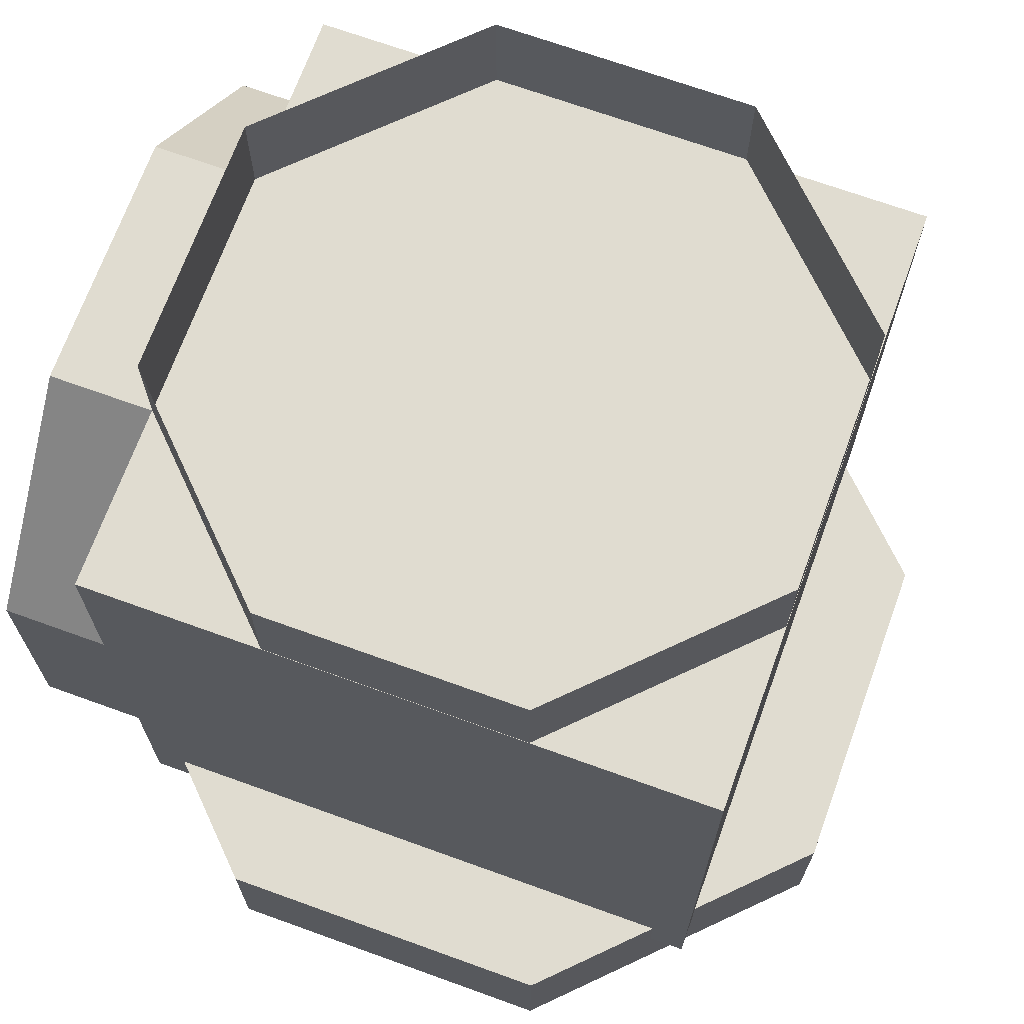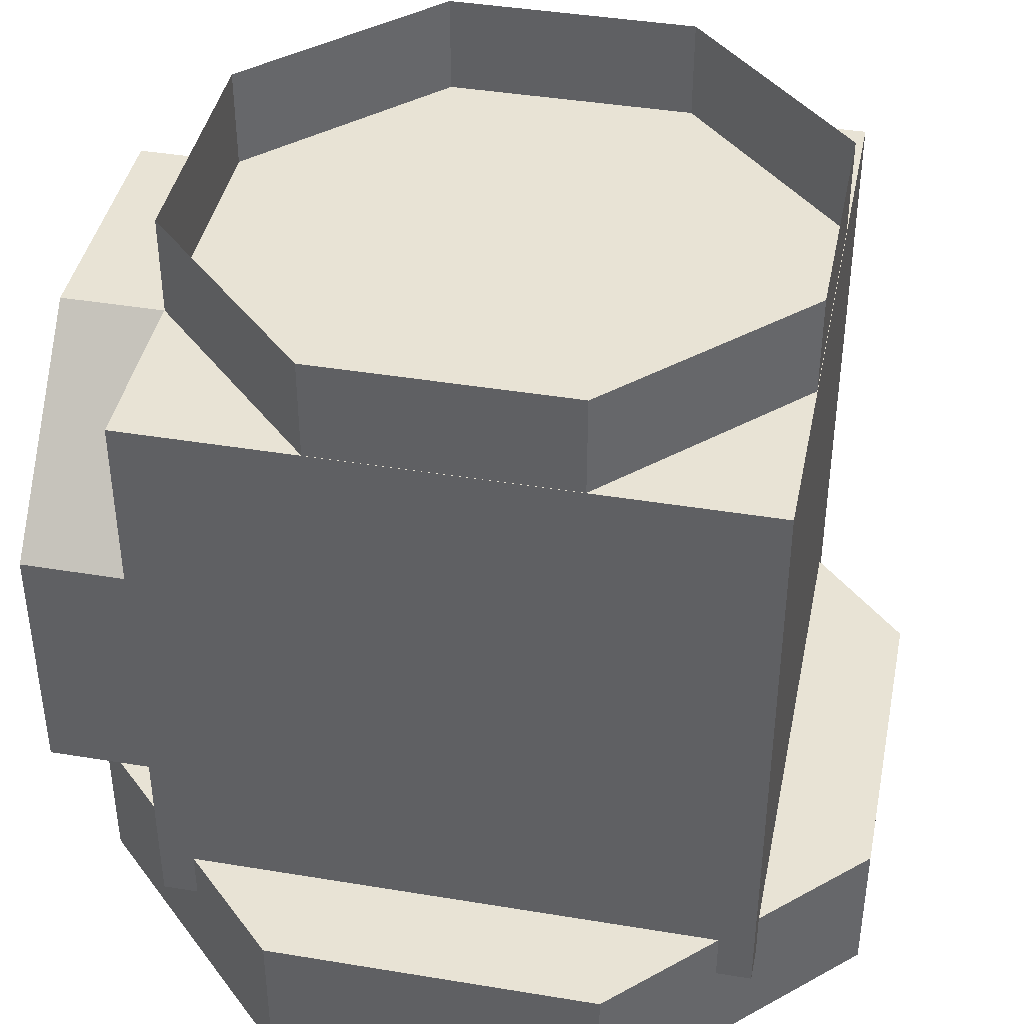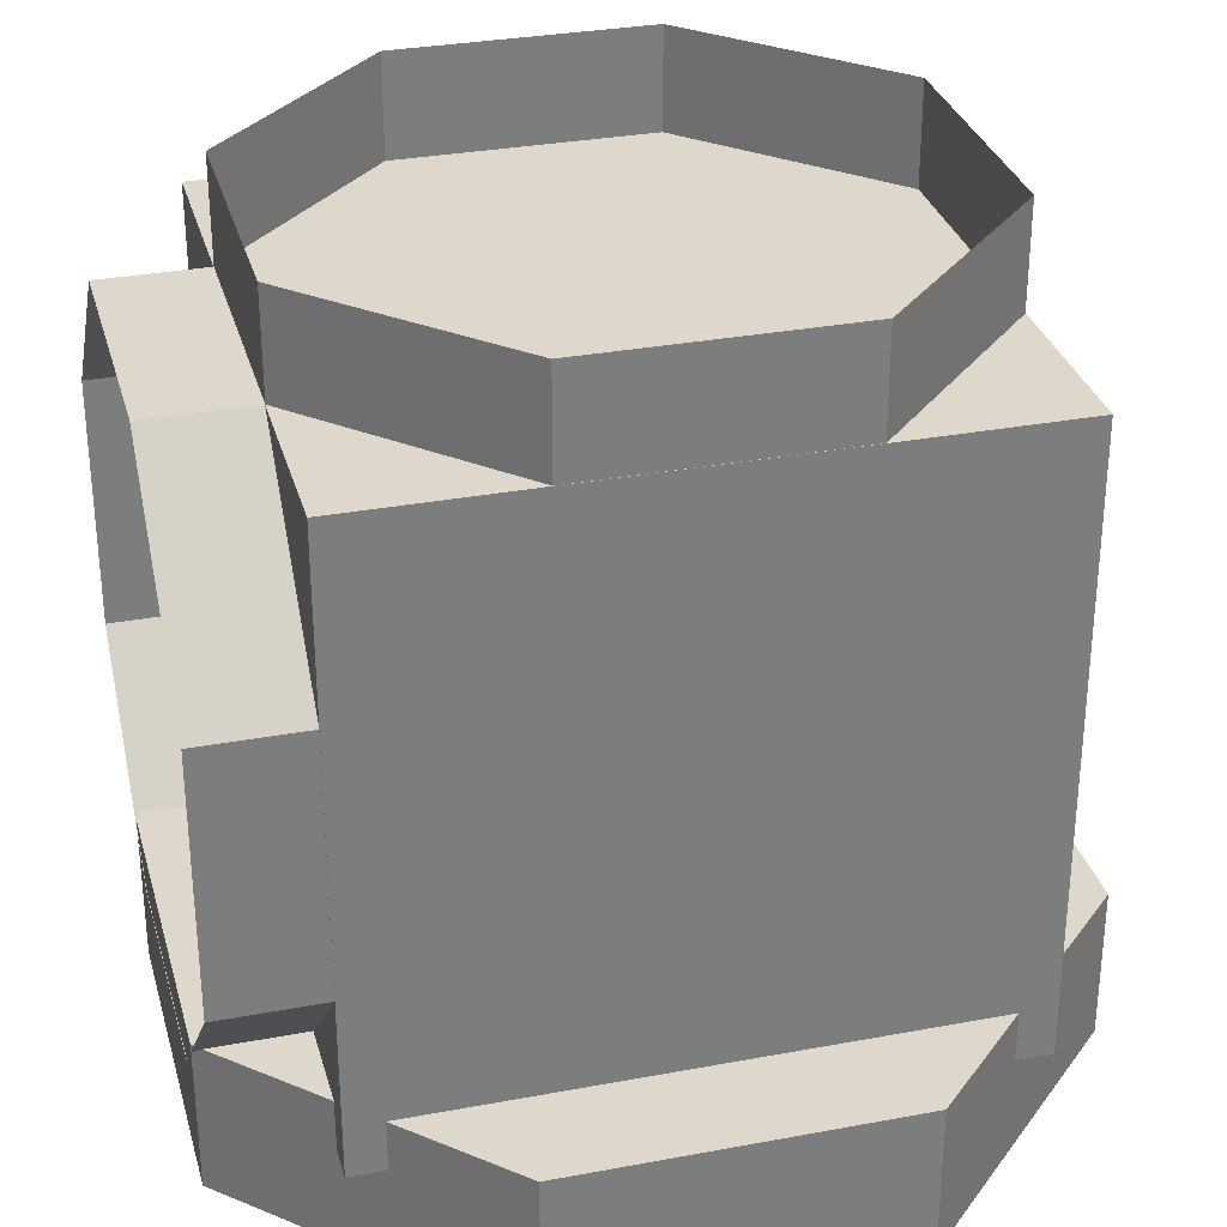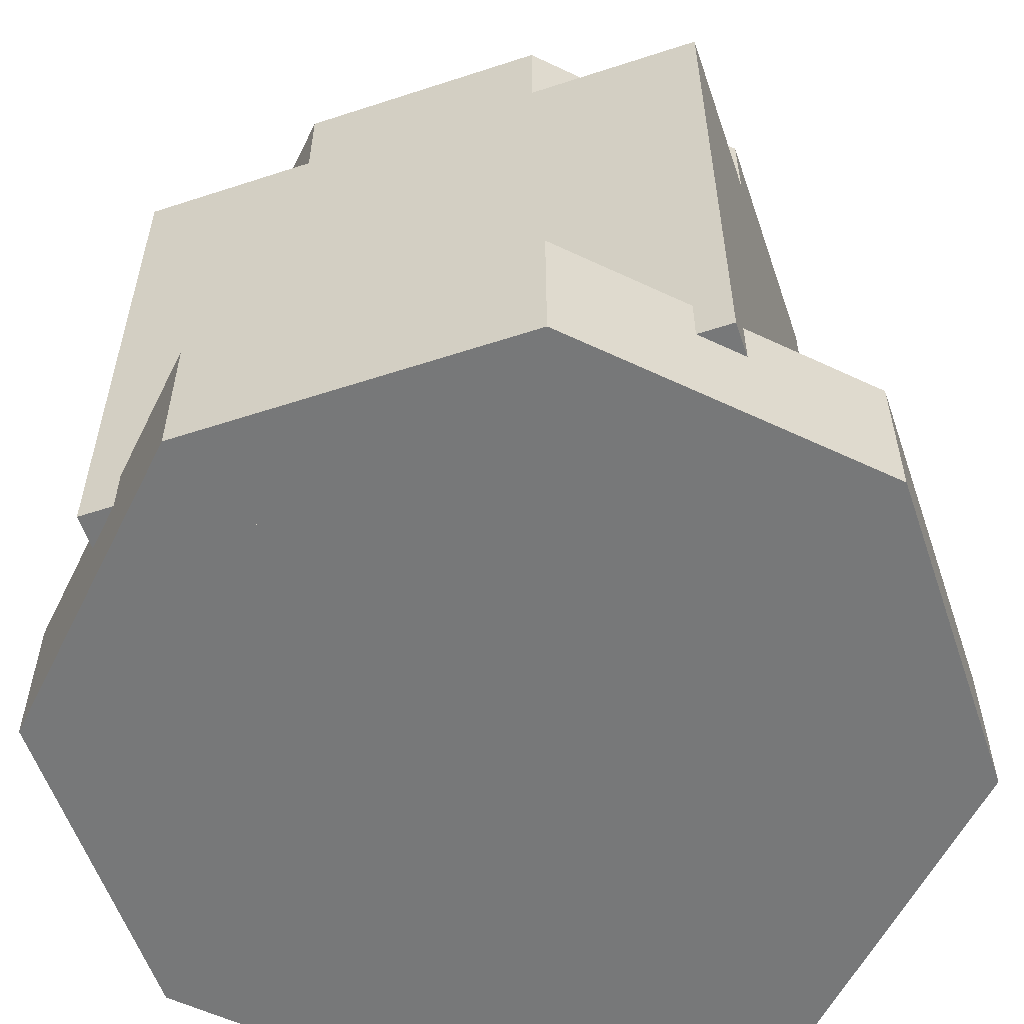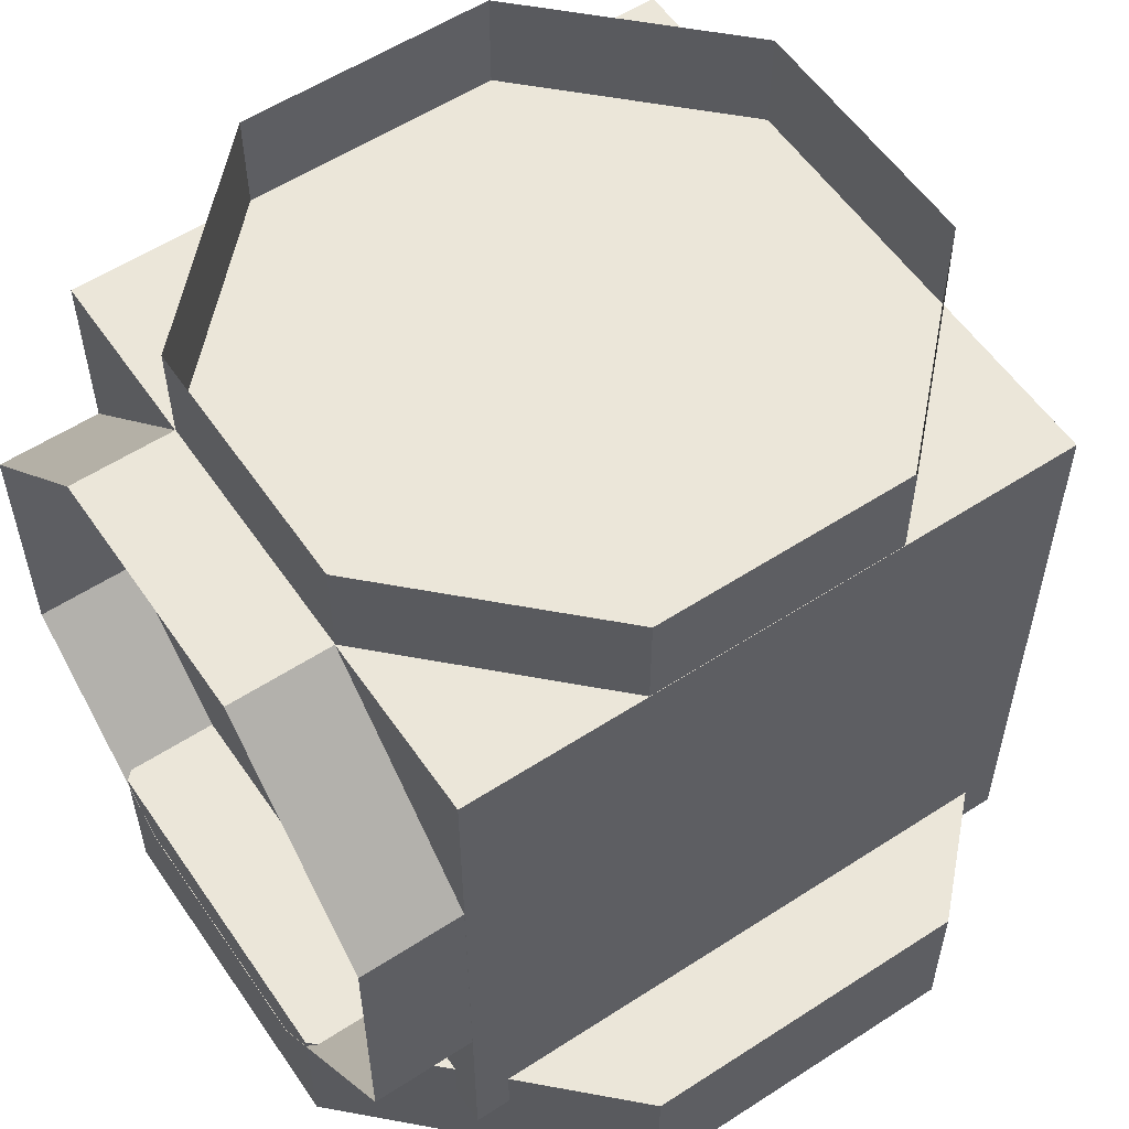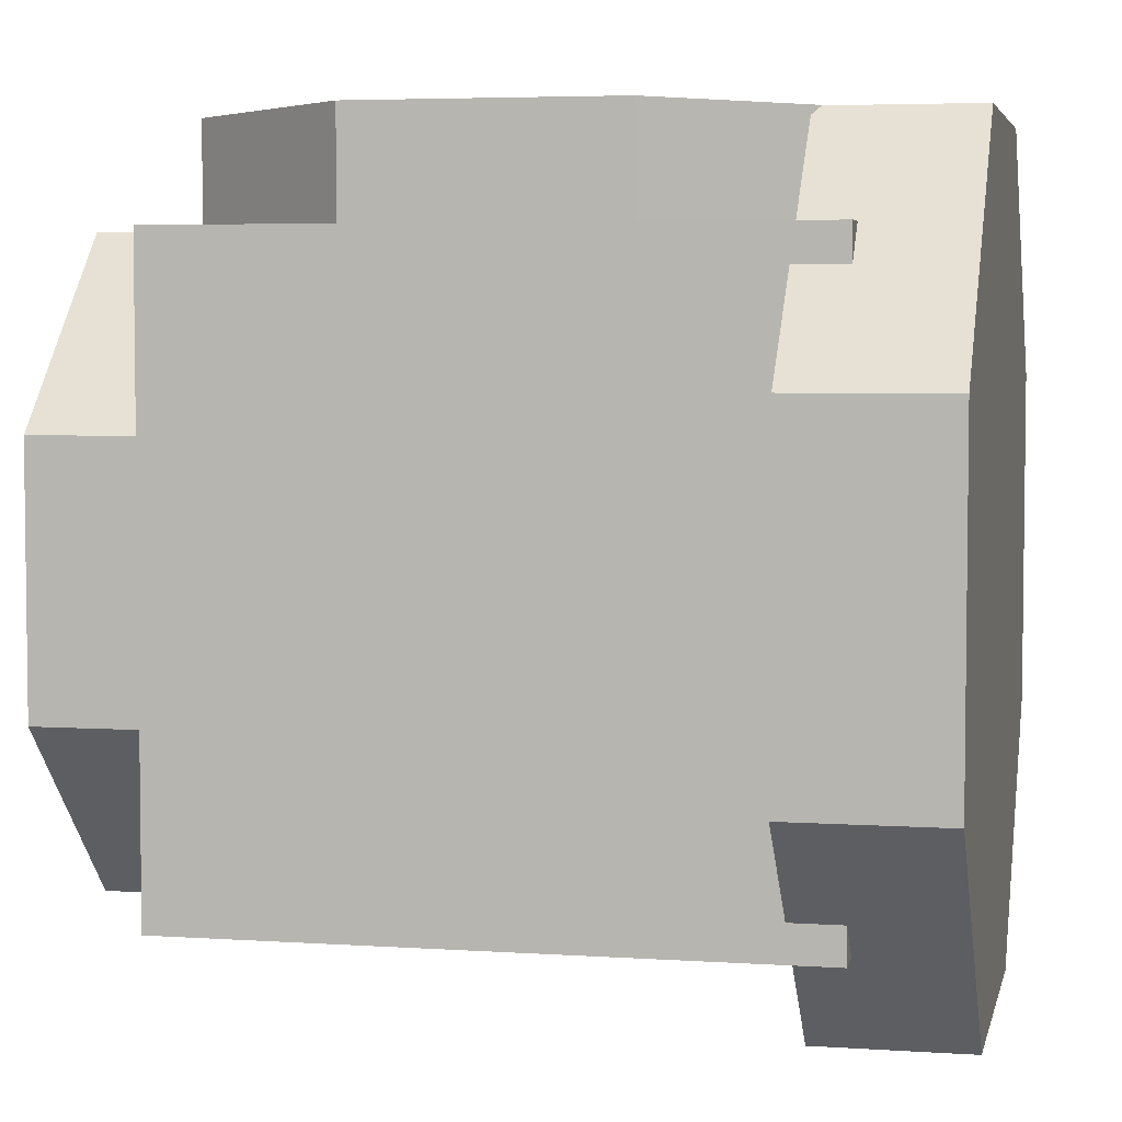
<metadata>
{"format":"obj","ext":"obj","renderer":"f3d","projection":"perspective","resolution":1024,"background":"white","views":[{"elev":69.5,"azim":109.9,"up":"+Y"},{"elev":41.2,"azim":101.4,"up":"+Y"},{"elev":31.2,"azim":75.1,"up":"+Y"},{"elev":-57.3,"azim":-161.2,"up":"+Y"},{"elev":56.8,"azim":55.9,"up":"+Y"},{"elev":4.7,"azim":-77.9,"up":"+Z"}]}
</metadata>
<code>
v  0.2069 0.1875 -0.4995
v  0.4995 0.1875 -0.2069
v  0.4995 0 -0.2069
v  0.2069 0 -0.4995
v  -0.2069 0.1875 -0.4995
v  -0.2069 0 -0.4995
v  -0.4995 0.1875 -0.2069
v  -0.4995 0 -0.2069
v  -0.4995 0.1875 0.2069
v  -0.4995 0 0.2069
v  -0.2069 0.1875 0.4995
v  -0.2069 0 0.4995
v  0.2069 0.1875 0.4995
v  0.2069 0 0.4995
v  0.4995 0.1875 0.2069
v  0.4995 0 0.2069
v  0.3746 0 -0.1552
v  0.1552 0 -0.3746
v  0.3746 0 0.1552
v  0.1552 0 0.3746
v  -0.1552 0 0.3746
v  -0.3746 0 0.1552
v  -0.3746 0 -0.1552
v  -0.1552 0 -0.3746
v  0 0.1875 0
g PipeOpening
f 1 2 3
f 3 4 1
f 5 1 4
f 4 6 5
f 7 5 6
f 6 8 7
f 9 7 8
f 8 10 9
f 11 9 10
f 10 12 11
f 13 11 12
f 12 14 13
f 15 13 14
f 14 16 15
f 2 15 16
f 16 3 2
f 4 3 17
f 17 18 4
f 3 16 19
f 19 17 3
f 16 14 20
f 20 19 16
f 14 12 21
f 21 20 14
f 12 10 22
f 22 21 12
f 10 8 23
f 23 22 10
f 8 6 24
f 24 23 8
f 6 4 18
f 18 24 6
f 15 2 25
f 2 1 25
f 1 5 25
f 5 7 25
f 7 9 25
f 9 11 25
f 11 13 25
f 13 15 25
v  0.1552 1 -0.3746
v  0.3746 1 -0.1552
v  0.3746 0 -0.1552
v  0.1552 0 -0.3746
v  -0.1552 1 -0.3746
v  -0.1552 0 -0.3746
v  -0.3746 1 -0.1552
v  -0.3746 0 -0.1552
v  -0.3746 1 0.1552
v  -0.3746 0 0.1552
v  -0.1552 1 0.3746
v  -0.1552 0 0.3746
v  0.1552 1 0.3746
v  0.1552 0 0.3746
v  0.3746 1 0.1552
v  0.3746 0 0.1552
g Pipe0C
f 26 27 28
f 28 29 26
f 30 26 29
f 29 31 30
f 32 30 31
f 31 33 32
f 34 32 33
f 33 35 34
f 36 34 35
f 35 37 36
f 38 36 37
f 37 39 38
f 40 38 39
f 39 41 40
f 27 40 41
f 41 28 27
v  0.3746 -0 -0.1552
v  0.1552 -0 -0.3746
v  0.1552 0.1875 -0.3746
v  0.3746 0.1878 -0.1552
v  -0.1552 0 -0.3746
v  -0.1552 0.1878 -0.3746
v  -0.3746 0 -0.1552
v  -0.3746 0.1875 -0.1552
v  -0.3746 0 0.1552
v  -0.3746 0.1878 0.1552
v  -0.1552 0 0.3746
v  -0.1552 0.1875 0.3746
v  0.1552 -0 0.3746
v  0.1552 0.1878 0.3746
v  0.3746 -0 0.1552
v  0.3746 0.1875 0.1552
v  0 0 0
v  0.3746 0.188 0.1552
v  -0 0.188 -0
v  -0.1552 0.188 0.3746
v  -0.3746 0.1881 -0.1552
v  0.1552 0.188 -0.3746
g PipeCap
f 42 43 44
f 44 45 42
f 43 46 47
f 47 44 43
f 46 48 49
f 49 47 46
f 48 50 51
f 51 49 48
f 50 52 53
f 53 51 50
f 52 54 55
f 55 53 52
f 54 56 57
f 57 55 54
f 56 42 45
f 45 57 56
f 56 54 58
f 54 52 58
f 52 50 58
f 50 48 58
f 48 46 58
f 46 43 58
f 43 42 58
f 42 56 58
f 59 60 55
f 55 60 61
f 61 60 51
f 51 60 62
f 62 60 47
f 47 60 63
f 63 60 45
f 45 60 59
v  -0.375 0.125 0.375
v  -0.375 0.125 -0.375
v  0.375 0.125 -0.375
v  0.375 0.125 0.375
v  -0.375 0.875 0.375
v  0.375 0.875 0.375
v  0.375 0.875 -0.375
v  -0.375 0.875 -0.375
g Box002
f 64 65 66
f 66 67 64
f 68 69 70
f 70 71 68
f 64 67 69
f 69 68 64
f 67 66 70
f 70 69 67
f 66 65 71
f 71 70 66
f 65 64 68
f 68 71 65
v  0.1552 0.1251 -0.1555
v  0.3746 0.3449 0.0611
v  0.3746 0.3448 0.5
v  0.1552 0.1254 0.5
v  -0.1552 0.1251 -0.1555
v  -0.1552 0.1254 0.5
v  -0.3746 0.3449 0.0611
v  -0.3746 0.3448 0.5
v  -0.3746 0.6552 0.5
v  -0.3746 0.6551 0.3714
v  -0.1552 0.875 0.3746
v  -0.1552 0.875 0.5
v  0.1552 0.875 0.3746
v  0.1552 0.875 0.5
v  0.3746 0.6552 0.5
v  0.3746 0.6551 0.3714
v  0.1552 1 -0.3746
v  0.3746 1 -0.1552
v  0.3746 0.5659 -0.1552
v  0.1552 0.3459 -0.3746
v  -0.1552 1 -0.3746
v  -0.1552 0.3459 -0.3746
v  -0.3746 1 -0.1552
v  -0.3746 0.5659 -0.1552
v  -0.3746 1 0.1552
v  -0.3746 0.875 0.1552
v  -0.1552 1 0.3746
v  0.1552 1 0.3746
v  0.3746 0.875 0.1552
v  0.3746 1 0.1552
g PipeCrnrSE
f 72 73 74
f 74 75 72
f 76 72 75
f 75 77 76
f 78 76 77
f 77 79 78
f 79 80 81
f 81 78 79
f 82 81 80
f 80 83 82
f 84 82 83
f 83 85 84
f 86 87 84
f 84 85 86
f 87 86 74
f 74 73 87
f 88 89 90
f 90 91 88
f 92 88 91
f 91 93 92
f 94 92 93
f 93 95 94
f 96 94 95
f 95 97 96
f 82 98 96
f 96 97 82
f 99 98 82
f 82 84 99
f 84 100 101
f 101 99 84
f 89 101 100
f 100 90 89
f 97 81 82
f 100 84 87
f 72 91 90
f 90 73 72
f 76 93 91
f 91 72 76
f 78 95 93
f 93 76 78
f 81 97 95
f 95 78 81
f 73 90 100
f 100 87 73
v  0.1552 0.1251 -0.1555
v  0.3746 0.3449 0.0611
v  0.3746 0.3448 0.5
v  0.1552 0.1254 0.5
v  -0.1552 0.1251 -0.1555
v  -0.1552 0.1254 0.5
v  -0.3746 0.3449 0.0611
v  -0.3746 0.3448 0.5
v  -0.3746 0.6552 0.5
v  -0.3746 0.6551 0.3714
v  -0.1552 0.875 0.3746
v  -0.1552 0.875 0.5
v  0.1552 0.875 0.3746
v  0.1552 0.875 0.5
v  0.3746 0.6552 0.5
v  0.3746 0.6551 0.3714
v  0.1552 1 -0.3746
v  0.3746 1 -0.1552
v  0.3746 0.5659 -0.1552
v  0.1552 0.3459 -0.3746
v  -0.1552 1 -0.3746
v  -0.1552 0.3459 -0.3746
v  -0.3746 1 -0.1552
v  -0.3746 0.5659 -0.1552
v  -0.3746 1 0.1552
v  -0.3746 0.875 0.1552
v  -0.1552 1 0.3746
v  0.1552 1 0.3746
v  0.3746 0.875 0.1552
v  0.3746 1 0.1552
g PipeCrnrSW
f 102 103 104
f 104 105 102
f 106 102 105
f 105 107 106
f 108 106 107
f 107 109 108
f 109 110 111
f 111 108 109
f 112 111 110
f 110 113 112
f 114 112 113
f 113 115 114
f 116 117 114
f 114 115 116
f 117 116 104
f 104 103 117
f 118 119 120
f 120 121 118
f 122 118 121
f 121 123 122
f 124 122 123
f 123 125 124
f 126 124 125
f 125 127 126
f 112 128 126
f 126 127 112
f 129 128 112
f 112 114 129
f 114 130 131
f 131 129 114
f 119 131 130
f 130 120 119
f 127 111 112
f 130 114 117
f 102 121 120
f 120 103 102
f 106 123 121
f 121 102 106
f 108 125 123
f 123 106 108
f 111 127 125
f 125 108 111
f 103 120 130
f 130 117 103
v  0.1552 0.1251 -0.1555
v  0.3746 0.3449 0.0611
v  0.3746 0.3448 0.5
v  0.1552 0.1254 0.5
v  -0.1552 0.1251 -0.1555
v  -0.1552 0.1254 0.5
v  -0.3746 0.3449 0.0611
v  -0.3746 0.3448 0.5
v  -0.3746 0.6552 0.5
v  -0.3746 0.6551 0.3714
v  -0.1552 0.875 0.3746
v  -0.1552 0.875 0.5
v  0.1552 0.875 0.3746
v  0.1552 0.875 0.5
v  0.3746 0.6552 0.5
v  0.3746 0.6551 0.3714
v  0.1552 1 -0.3746
v  0.3746 1 -0.1552
v  0.3746 0.5659 -0.1552
v  0.1552 0.3459 -0.3746
v  -0.1552 1 -0.3746
v  -0.1552 0.3459 -0.3746
v  -0.3746 1 -0.1552
v  -0.3746 0.5659 -0.1552
v  -0.3746 1 0.1552
v  -0.3746 0.875 0.1552
v  -0.1552 1 0.3746
v  0.1552 1 0.3746
v  0.3746 0.875 0.1552
v  0.3746 1 0.1552
g PipeCrnrNW
f 132 133 134
f 134 135 132
f 136 132 135
f 135 137 136
f 138 136 137
f 137 139 138
f 139 140 141
f 141 138 139
f 142 141 140
f 140 143 142
f 144 142 143
f 143 145 144
f 146 147 144
f 144 145 146
f 147 146 134
f 134 133 147
f 148 149 150
f 150 151 148
f 152 148 151
f 151 153 152
f 154 152 153
f 153 155 154
f 156 154 155
f 155 157 156
f 142 158 156
f 156 157 142
f 159 158 142
f 142 144 159
f 144 160 161
f 161 159 144
f 149 161 160
f 160 150 149
f 157 141 142
f 160 144 147
f 132 151 150
f 150 133 132
f 136 153 151
f 151 132 136
f 138 155 153
f 153 136 138
f 141 157 155
f 155 138 141
f 133 150 160
f 160 147 133
v  0.1552 0.1251 -0.1555
v  0.3746 0.3449 0.0611
v  0.3746 0.3448 0.5
v  0.1552 0.1254 0.5
v  -0.1552 0.1251 -0.1555
v  -0.1552 0.1254 0.5
v  -0.3746 0.3449 0.0611
v  -0.3746 0.3448 0.5
v  -0.3746 0.6552 0.5
v  -0.3746 0.6551 0.3714
v  -0.1552 0.875 0.3746
v  -0.1552 0.875 0.5
v  0.1552 0.875 0.3746
v  0.1552 0.875 0.5
v  0.3746 0.6552 0.5
v  0.3746 0.6551 0.3714
v  0.1552 1 -0.3746
v  0.3746 1 -0.1552
v  0.3746 0.5659 -0.1552
v  0.1552 0.3459 -0.3746
v  -0.1552 1 -0.3746
v  -0.1552 0.3459 -0.3746
v  -0.3746 1 -0.1552
v  -0.3746 0.5659 -0.1552
v  -0.3746 1 0.1552
v  -0.3746 0.875 0.1552
v  -0.1552 1 0.3746
v  0.1552 1 0.3746
v  0.3746 0.875 0.1552
v  0.3746 1 0.1552
g PipeCrnrNE
f 162 163 164
f 164 165 162
f 166 162 165
f 165 167 166
f 168 166 167
f 167 169 168
f 169 170 171
f 171 168 169
f 172 171 170
f 170 173 172
f 174 172 173
f 173 175 174
f 176 177 174
f 174 175 176
f 177 176 164
f 164 163 177
f 178 179 180
f 180 181 178
f 182 178 181
f 181 183 182
f 184 182 183
f 183 185 184
f 186 184 185
f 185 187 186
f 172 188 186
f 186 187 172
f 189 188 172
f 172 174 189
f 174 190 191
f 191 189 174
f 179 191 190
f 190 180 179
f 187 171 172
f 190 174 177
f 162 181 180
f 180 163 162
f 166 183 181
f 181 162 166
f 168 185 183
f 183 166 168
f 171 187 185
f 185 168 171
f 163 180 190
f 190 177 163

</code>
